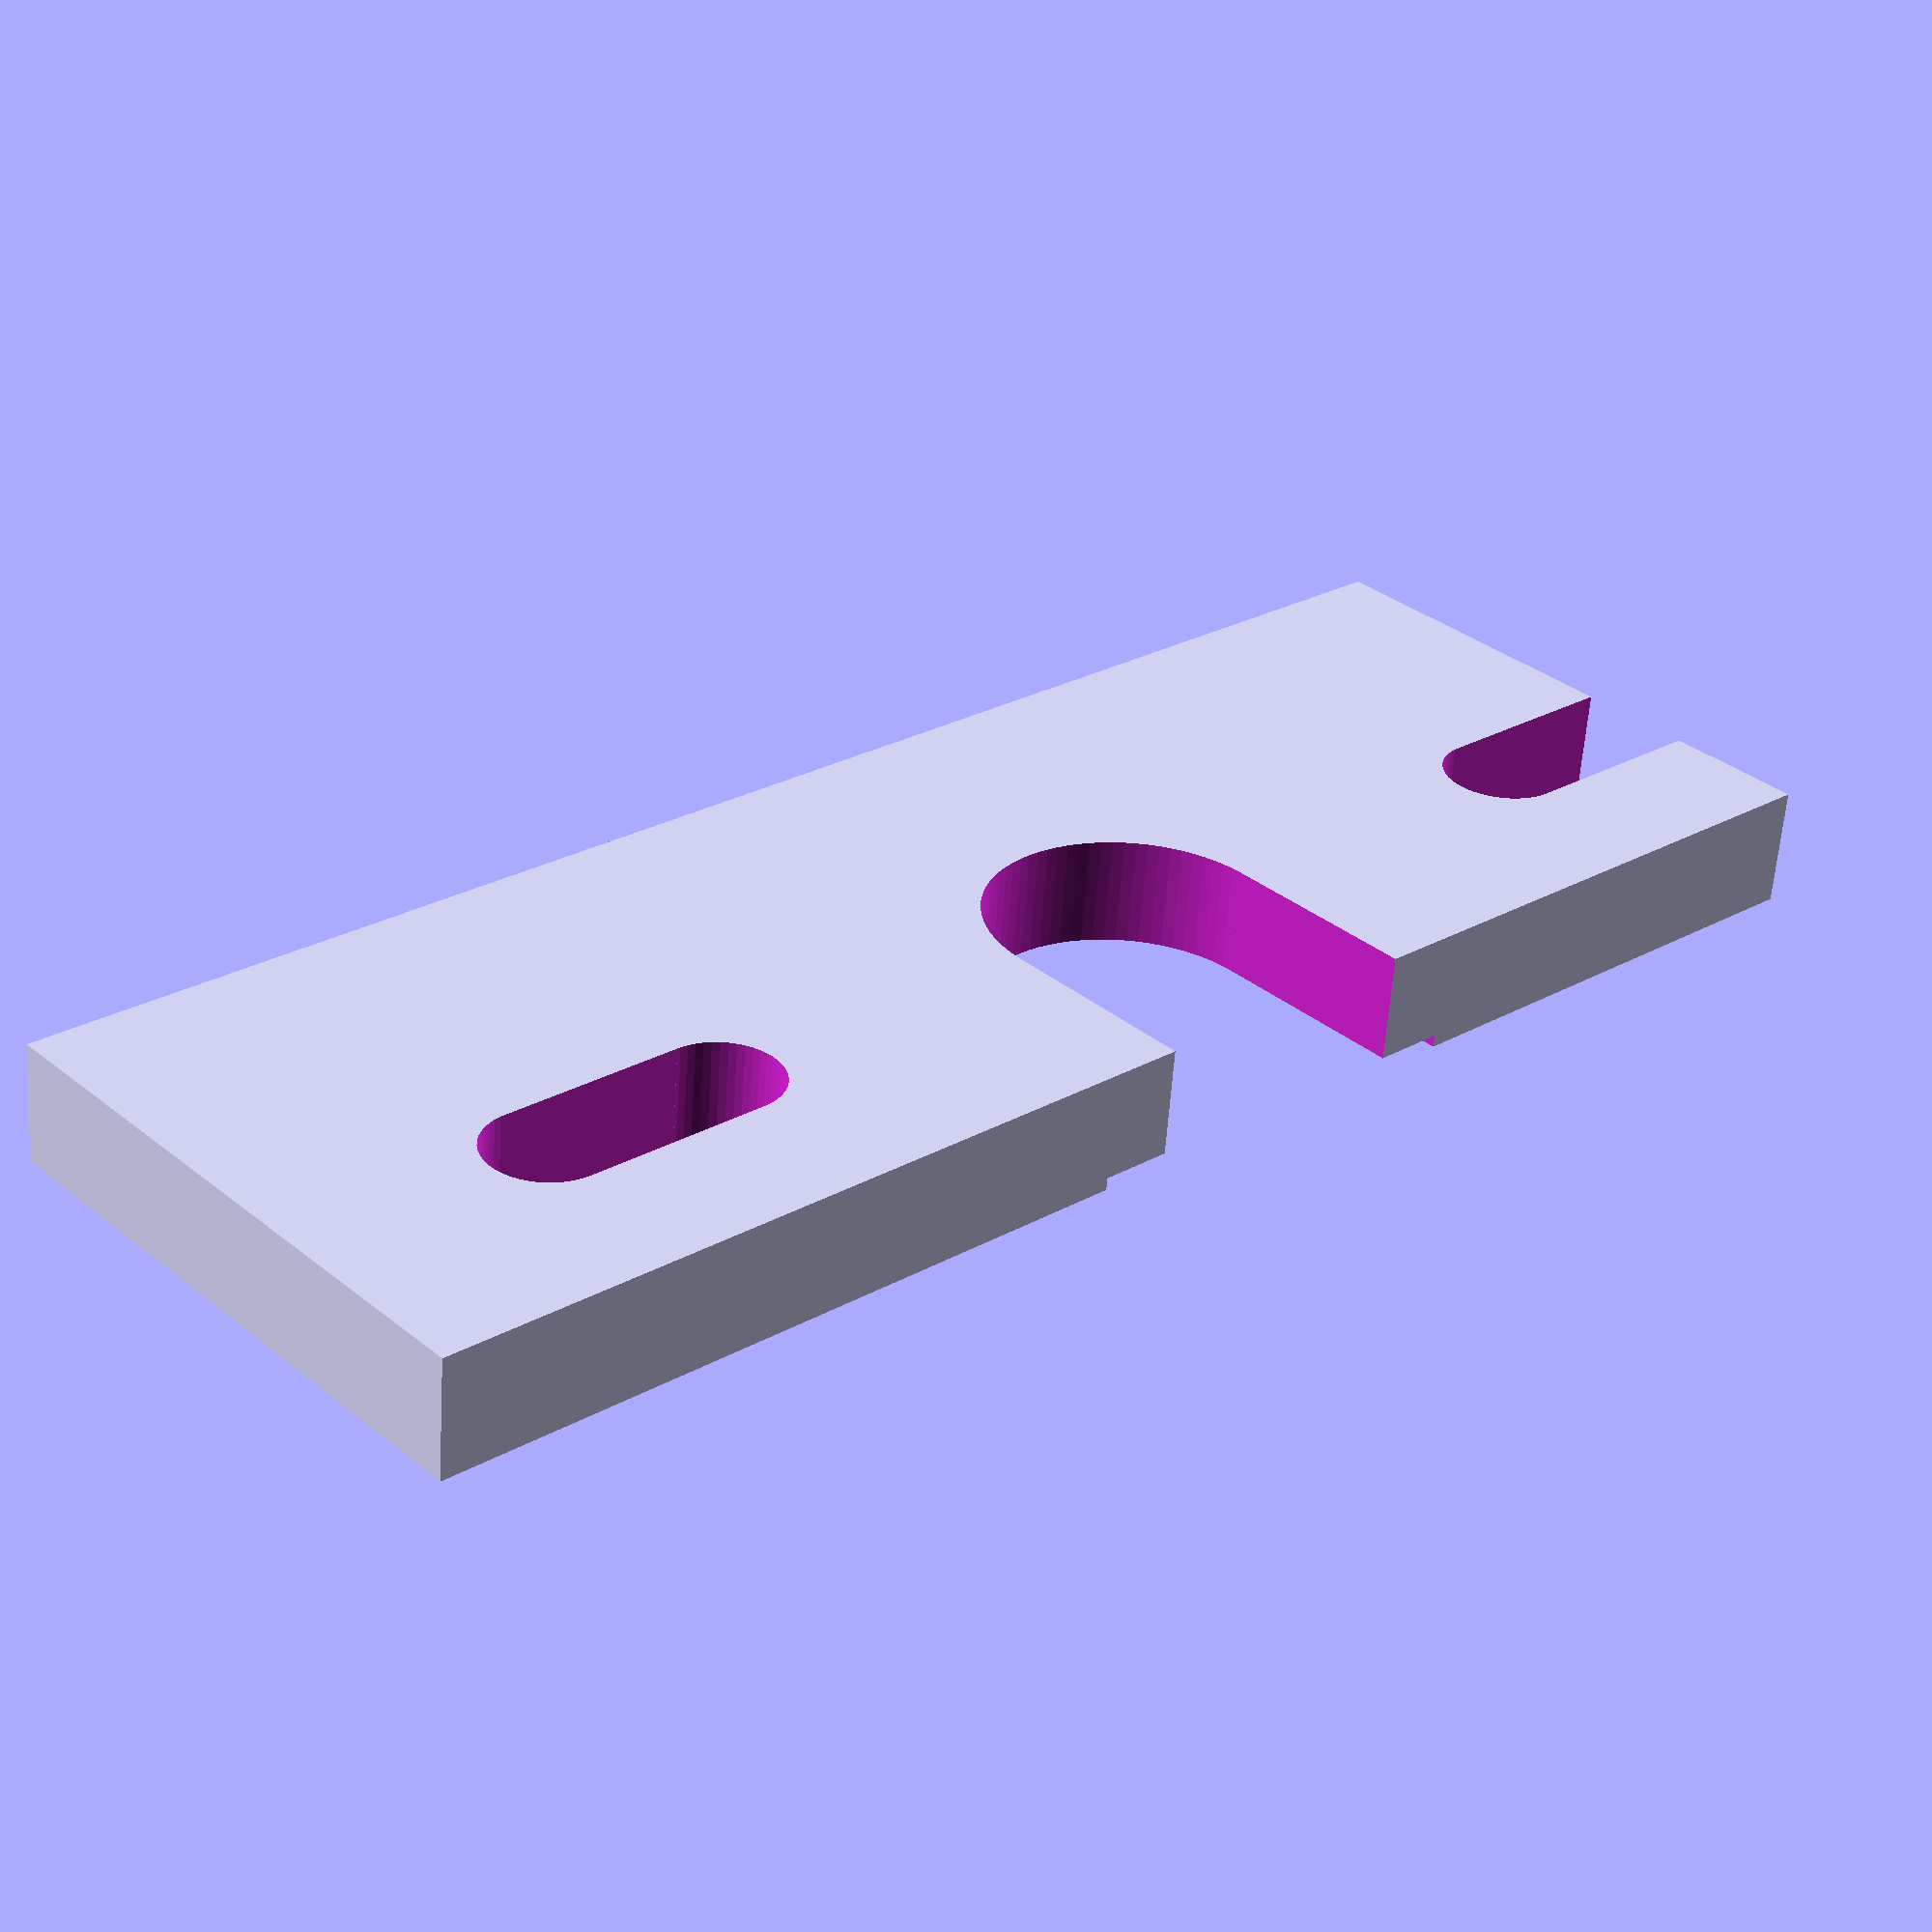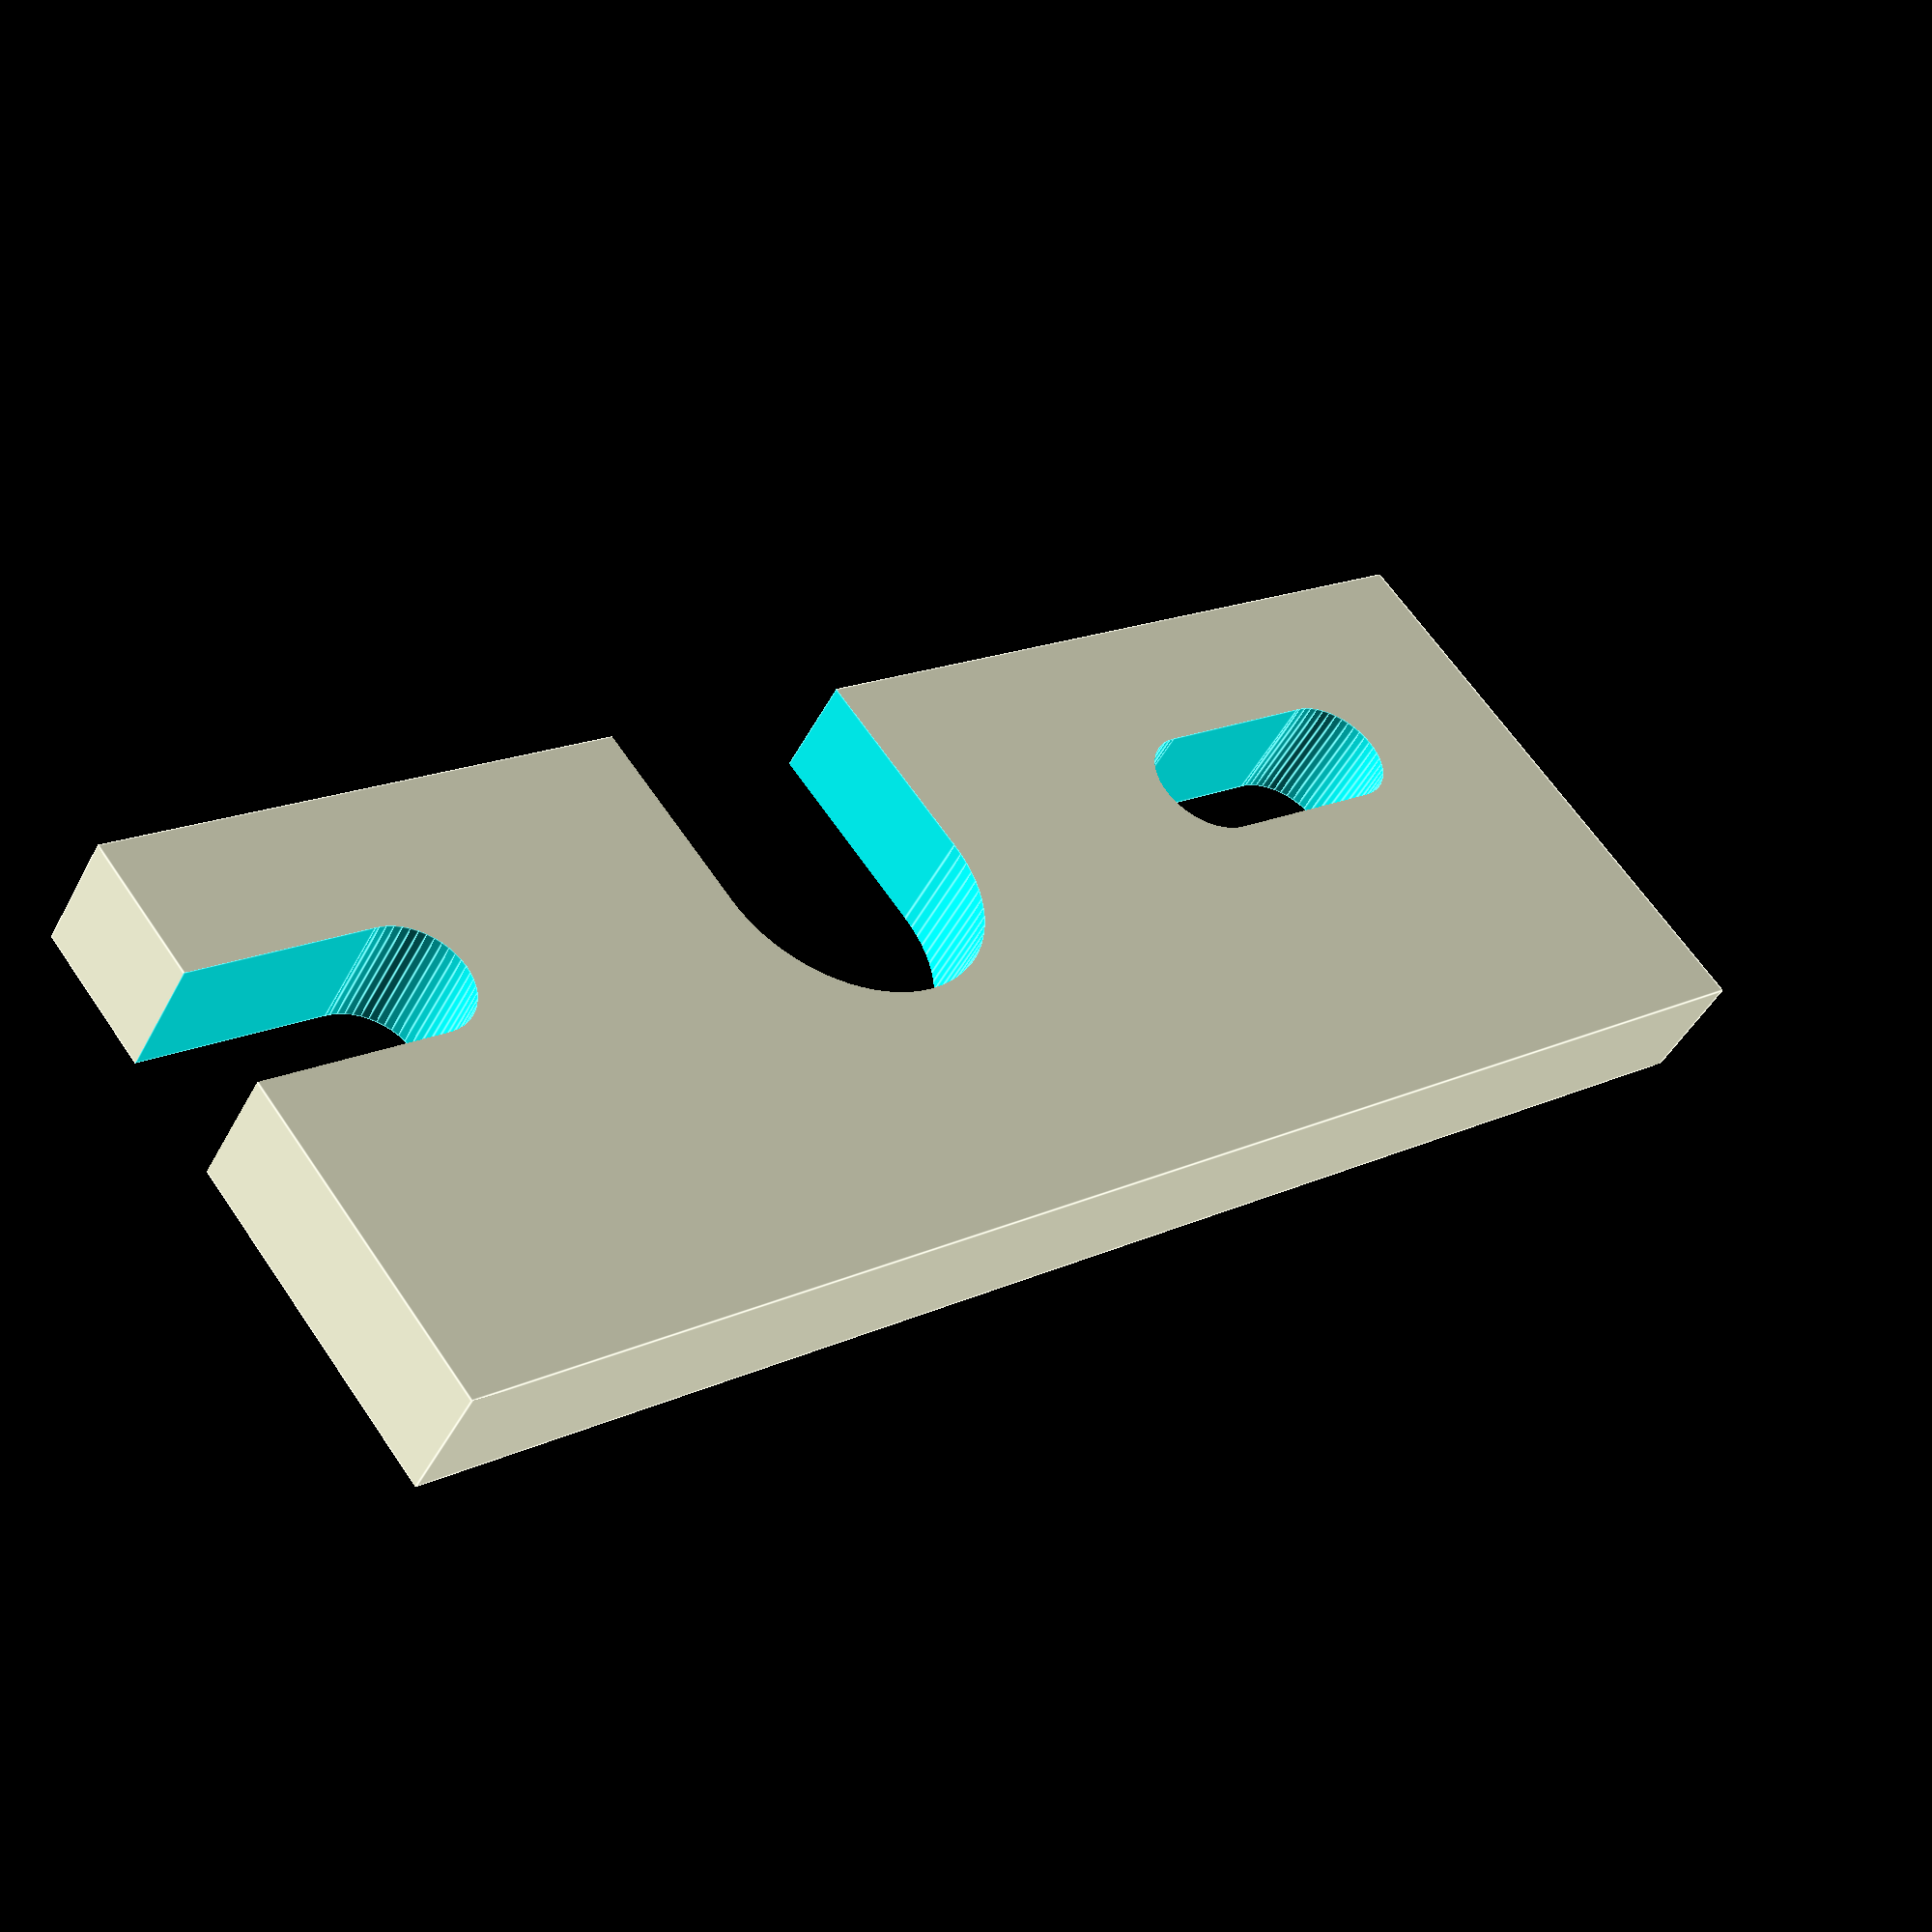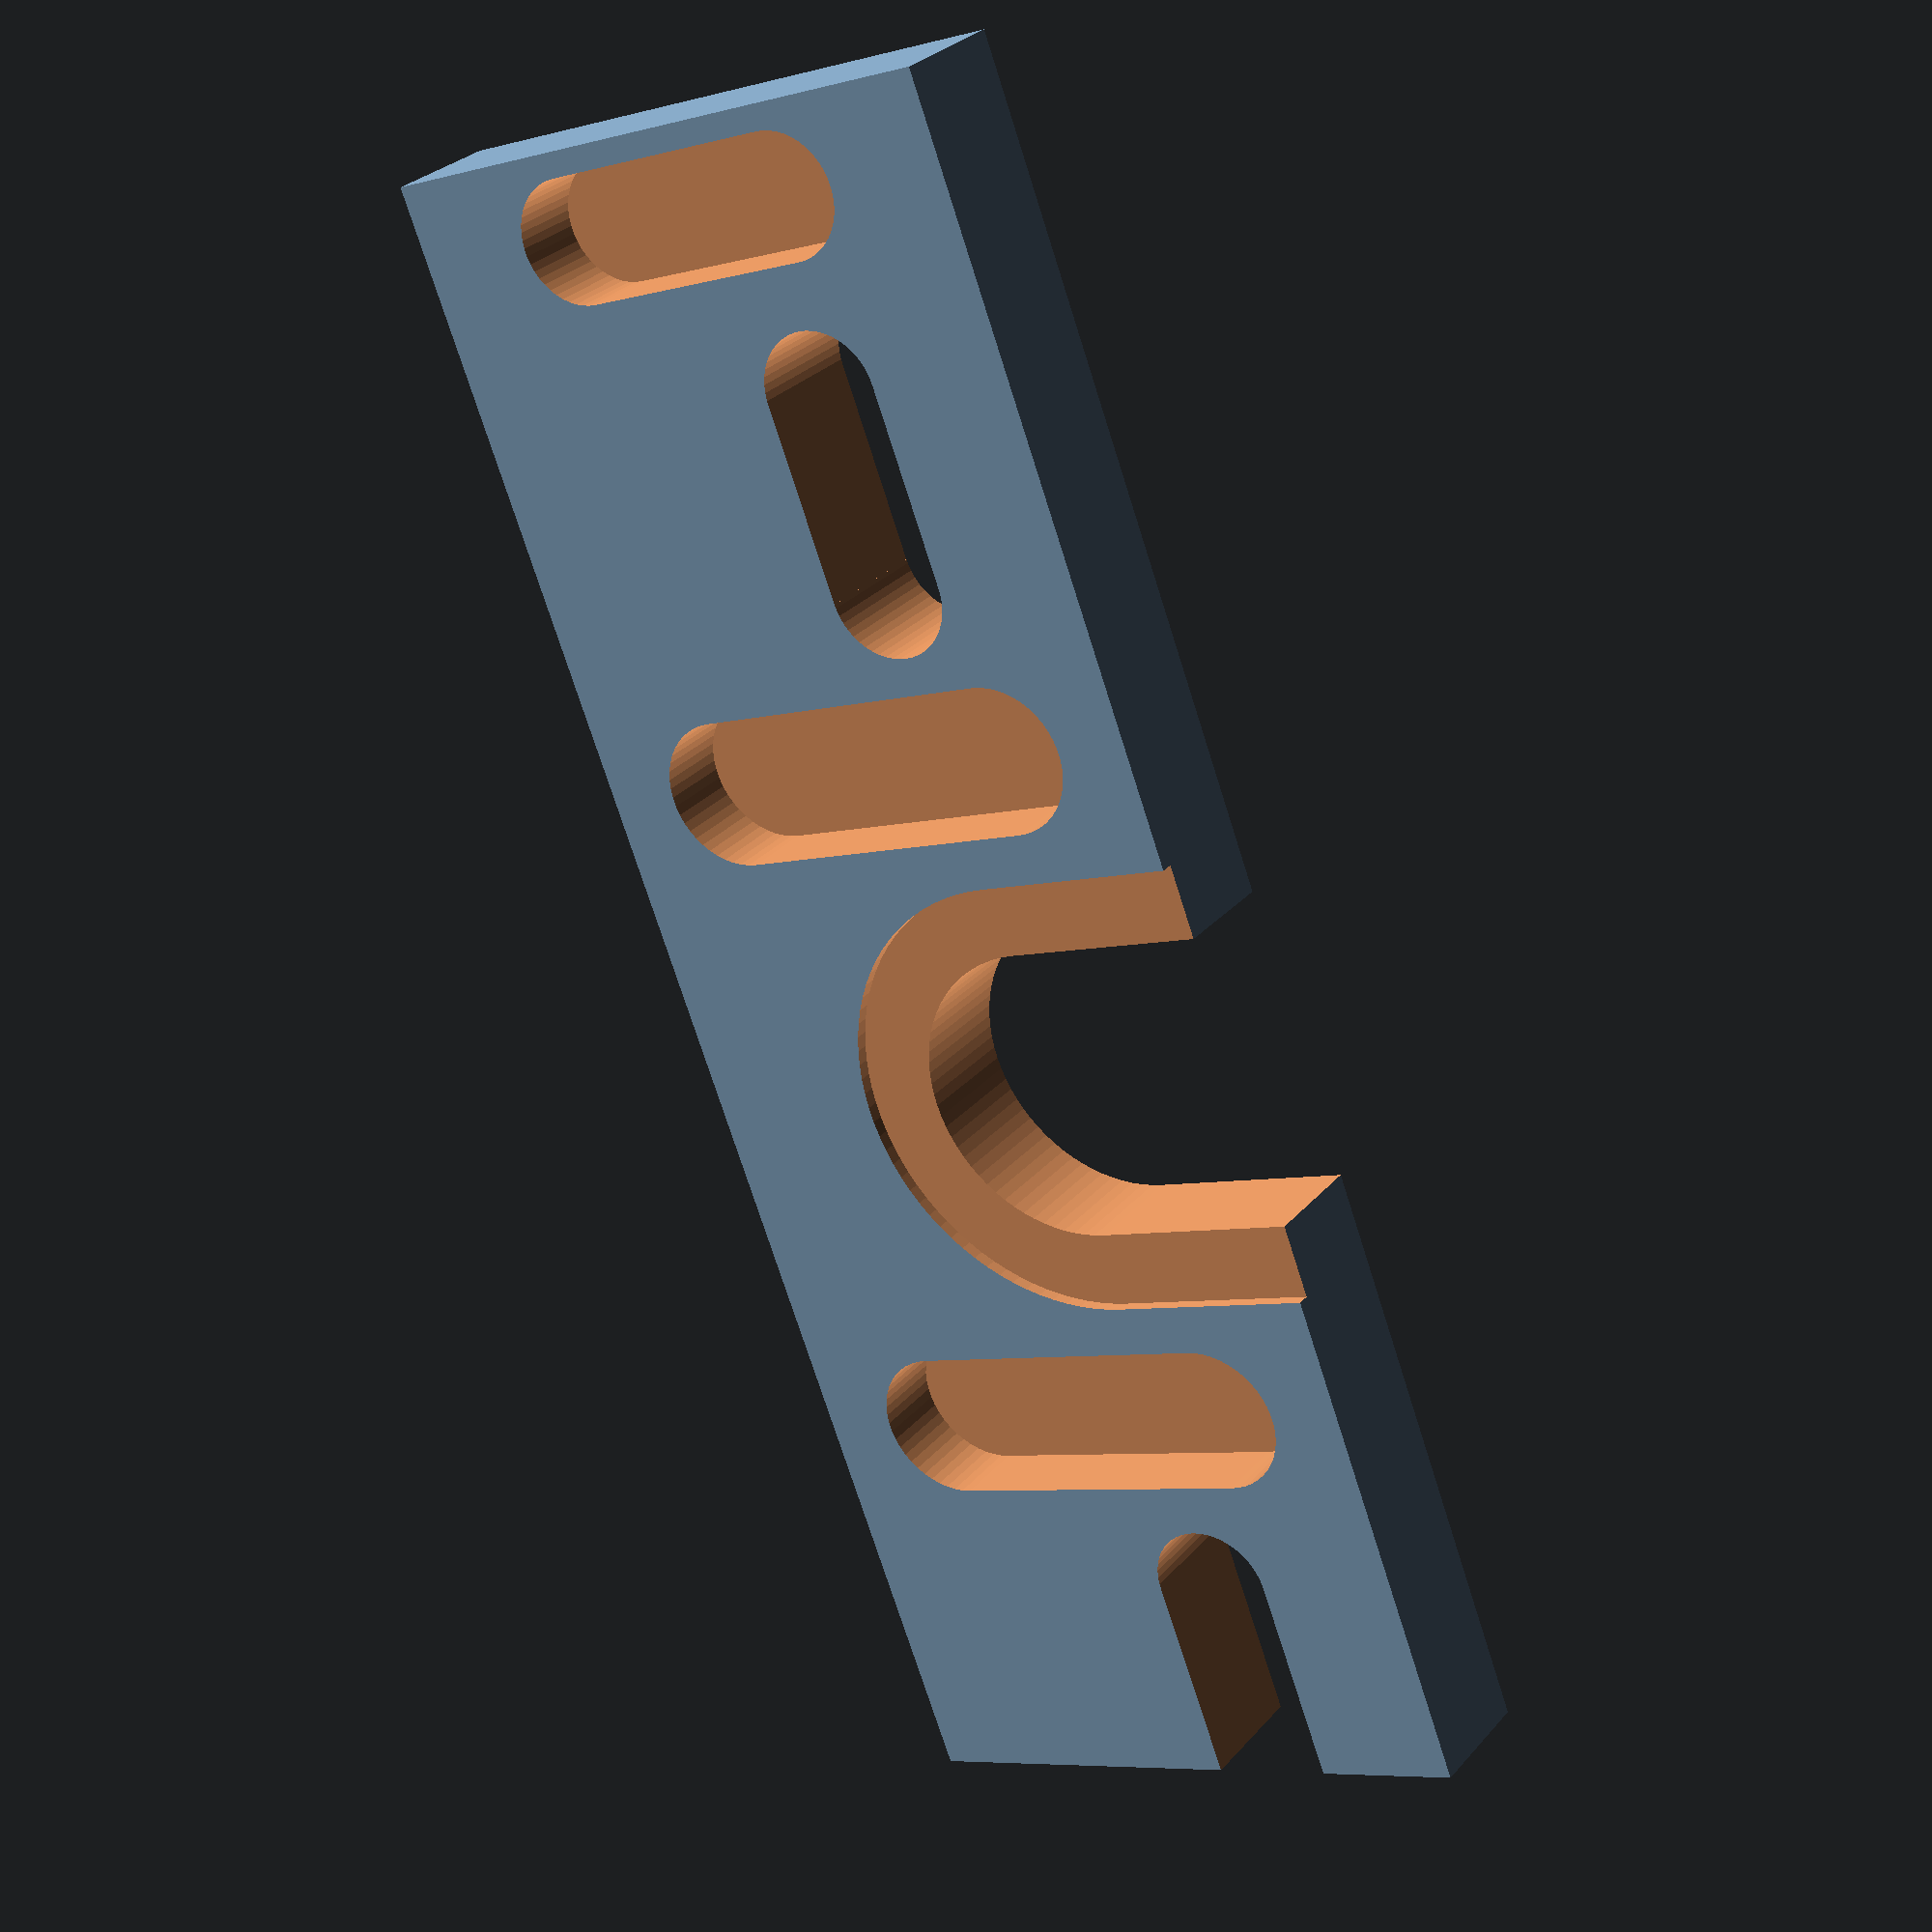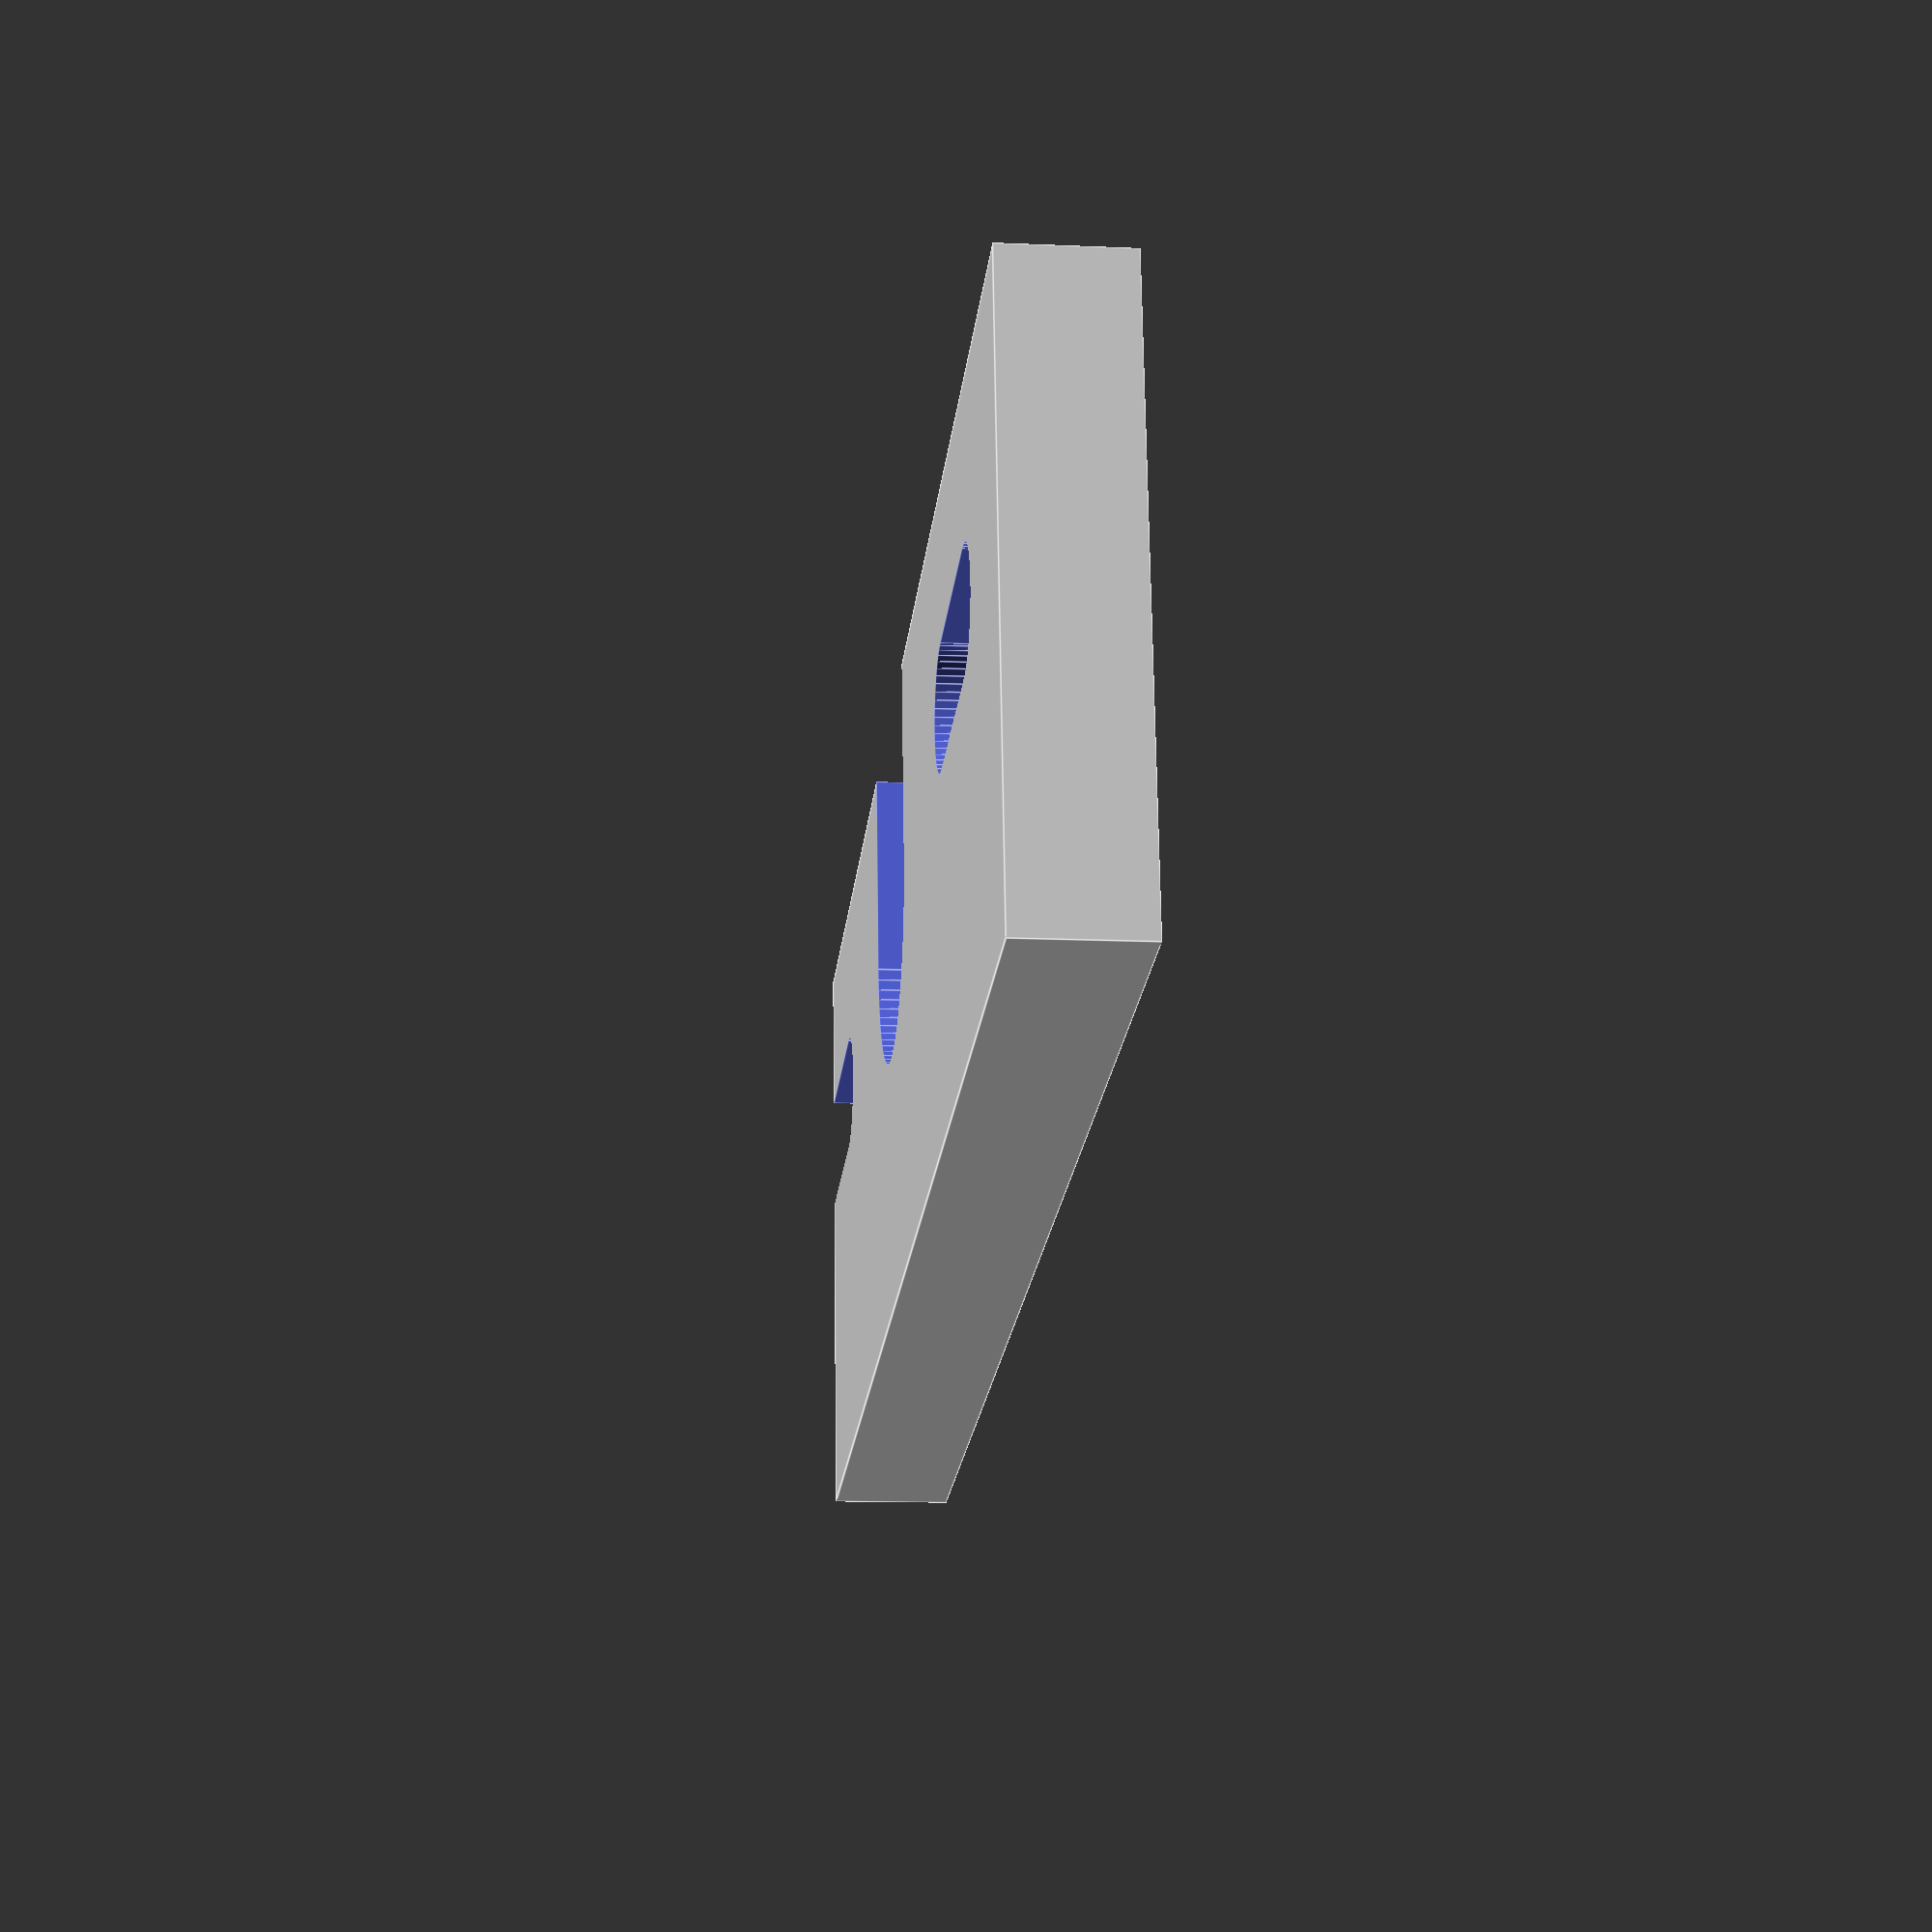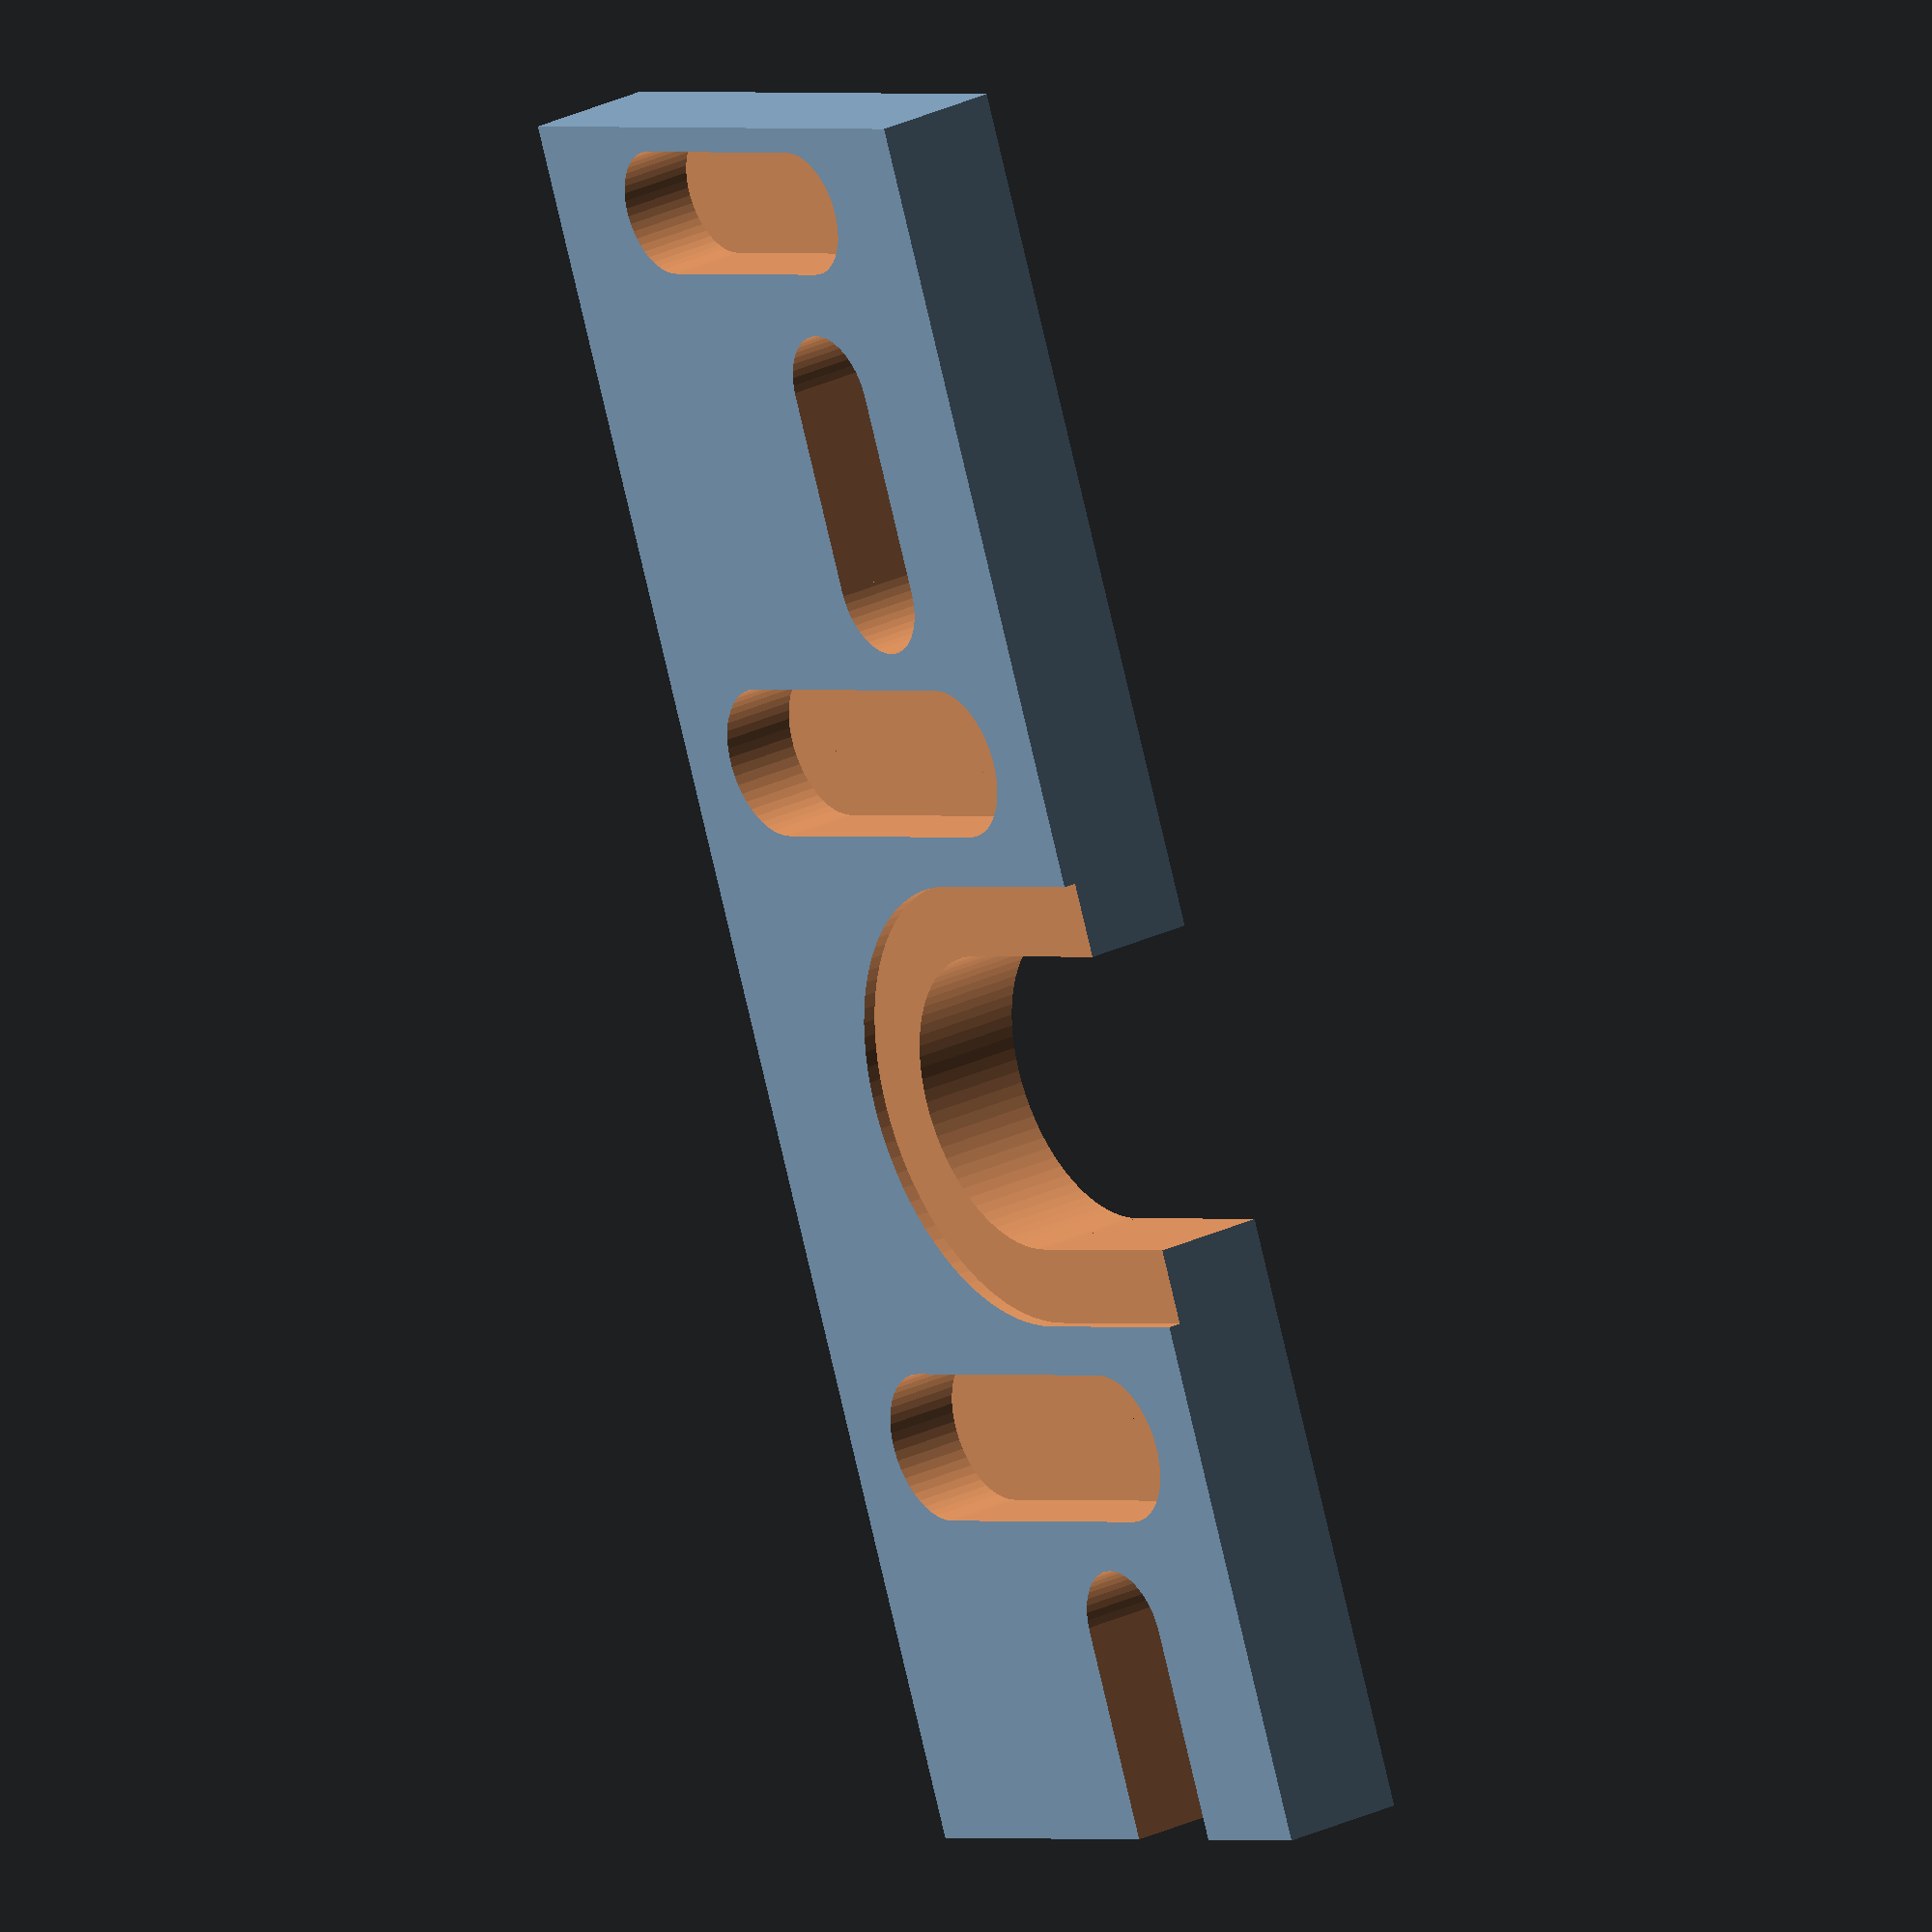
<openscad>
//rotate([180,0]) difference(){
//  translate([0.01,0.01,0.01]) cube([69.96,24.96,6]);
base();
//}
module base() {
difference(){
  cube([70,25,5]);
  translate([-.01,8.5,-.01]) {
    translate([8.5,0]) cylinder(d=5,h=5.02,$fn=50);
    translate([0,-2.5]) cube([8.5,5,5.02]);
    translate([30,0,4.5]) cylinder(d=18,h=5.02,$fn=90);
    translate([21,-8.51,4.5]) cube([18,8.5,5.02]);
    translate([30,0]) cylinder(d=12,h=5.02,$fn=80);
    translate([24,-8.51]) cube([12,8.5,5.02]);
    translate([51,0]) {
      cylinder(d=5,h=5.02,$fn=50);
      translate([0,-2.5]) cube([8,5,5.02]);
      translate([8,0]) cylinder(d=5,h=5.02,$fn=50);
    }
  }
  for(x=[16,44])
  translate([x,6,2]) {
    cylinder(d=6,h=5.02,$fn=50);
    translate([-3,0]) cube([6,13,5.02]);
    translate([0,13]) cylinder(d=6,h=5.02,$fn=50);
    }
  translate([66.5,7.5,2]) {
    cylinder(d=5,h=5.02,$fn=50);
    translate([-2.5,0]) cube([5,10,5.02]);
    translate([0,10]) cylinder(d=5,h=5.02,$fn=50);
  }
}
}
</openscad>
<views>
elev=240.4 azim=222.2 roll=3.9 proj=p view=wireframe
elev=225.5 azim=38.7 roll=26.4 proj=p view=edges
elev=151.3 azim=69.1 roll=147.7 proj=p view=wireframe
elev=192.7 azim=8.3 roll=275.9 proj=p view=edges
elev=152.2 azim=67.2 roll=126.2 proj=o view=solid
</views>
